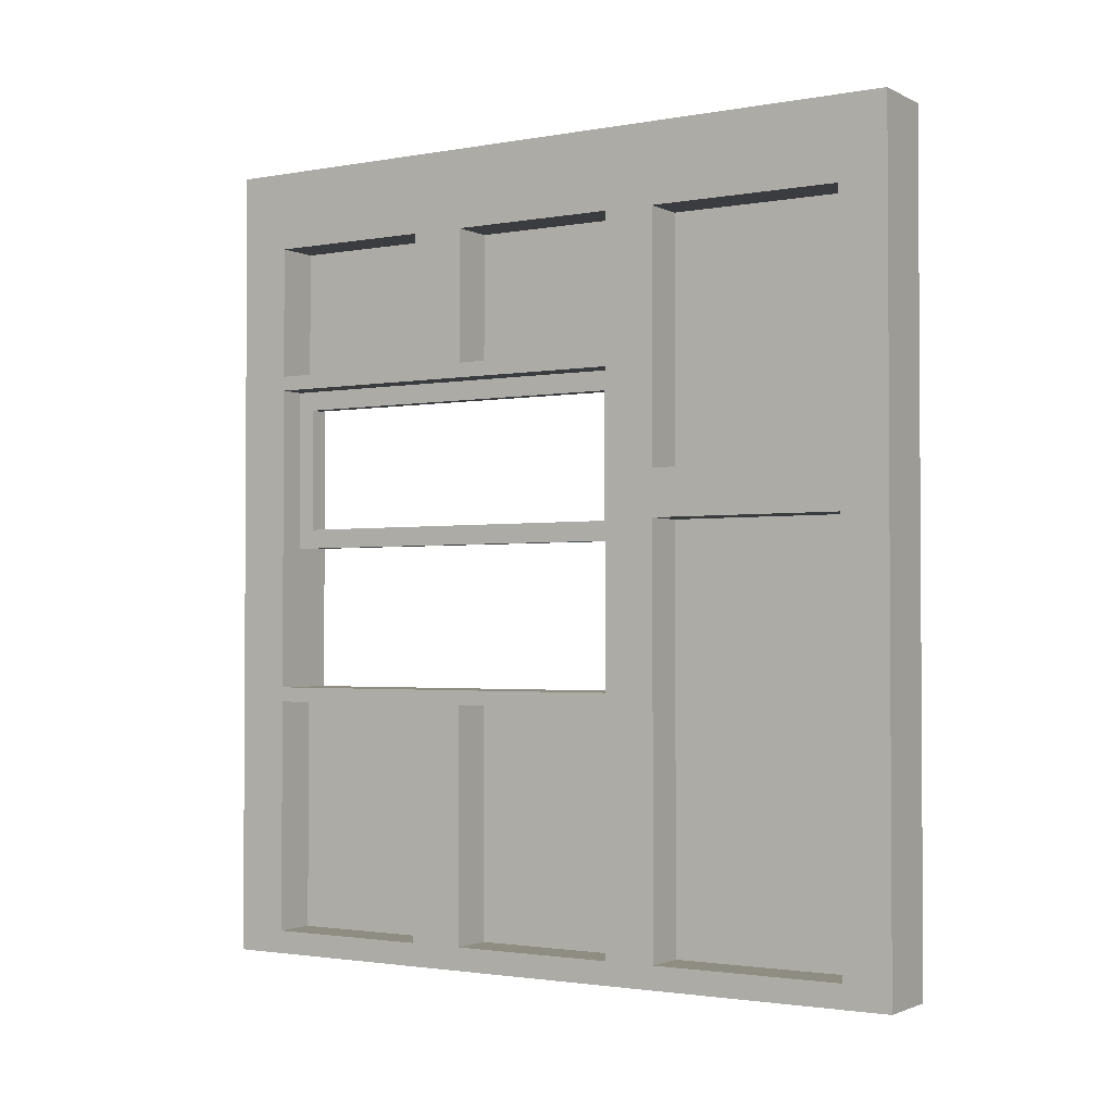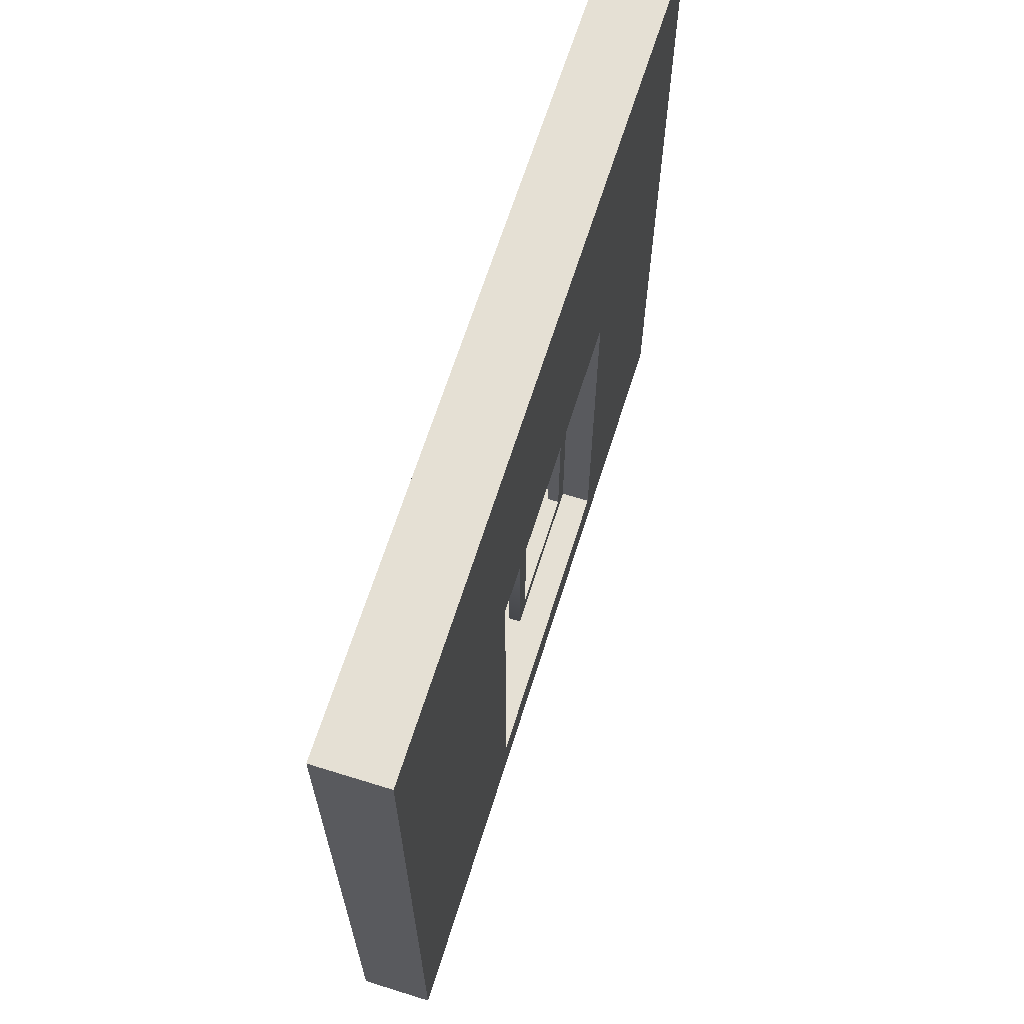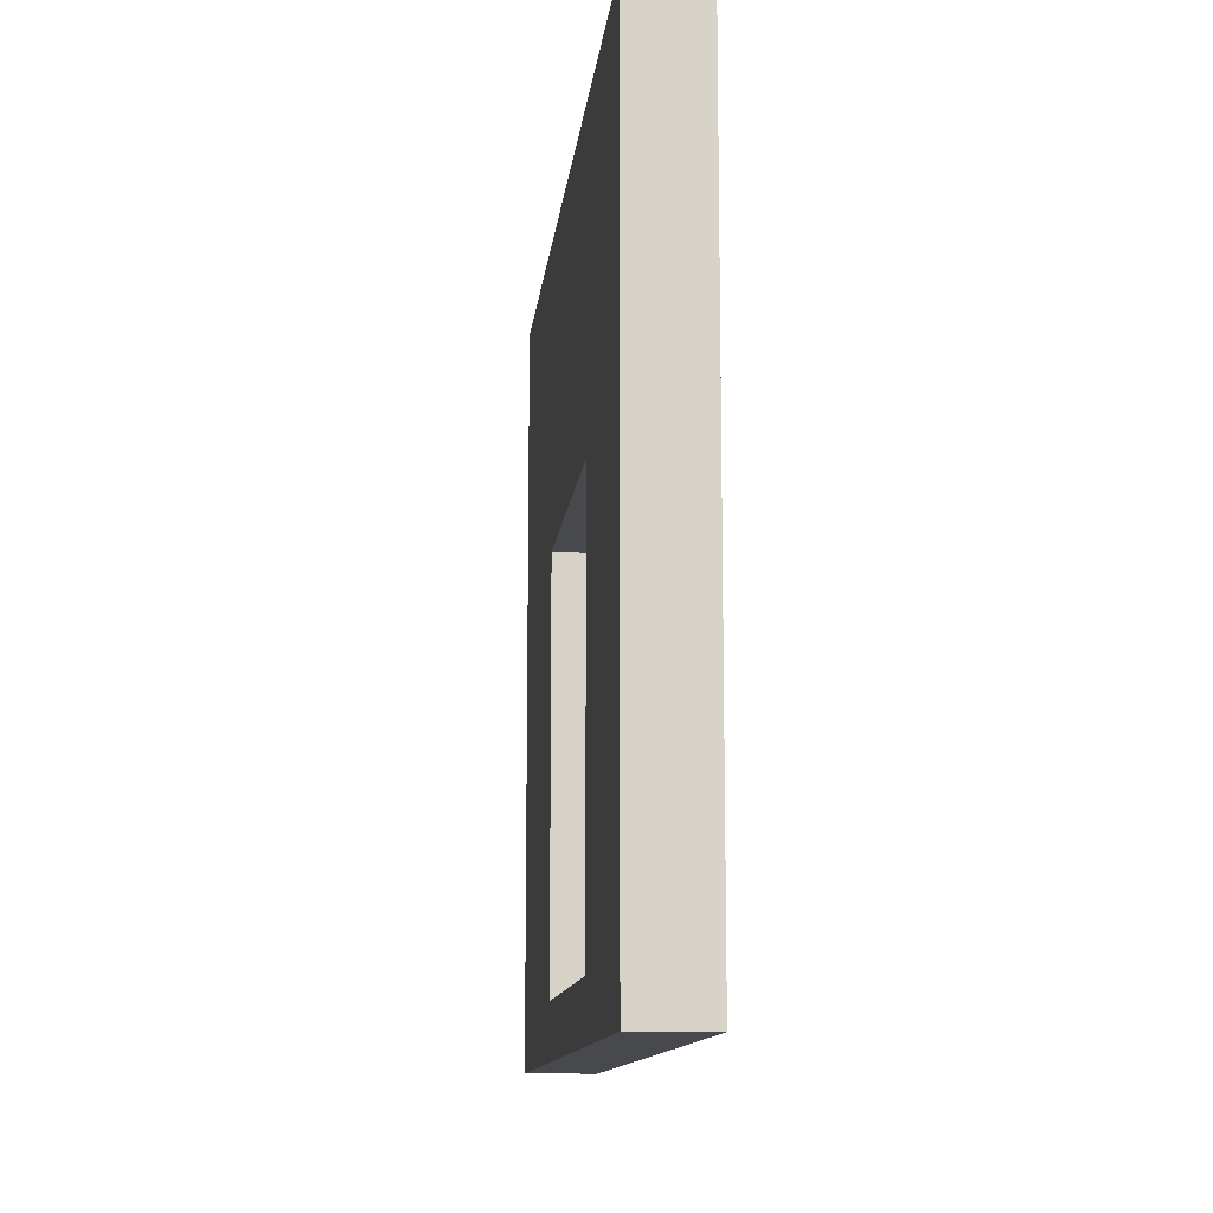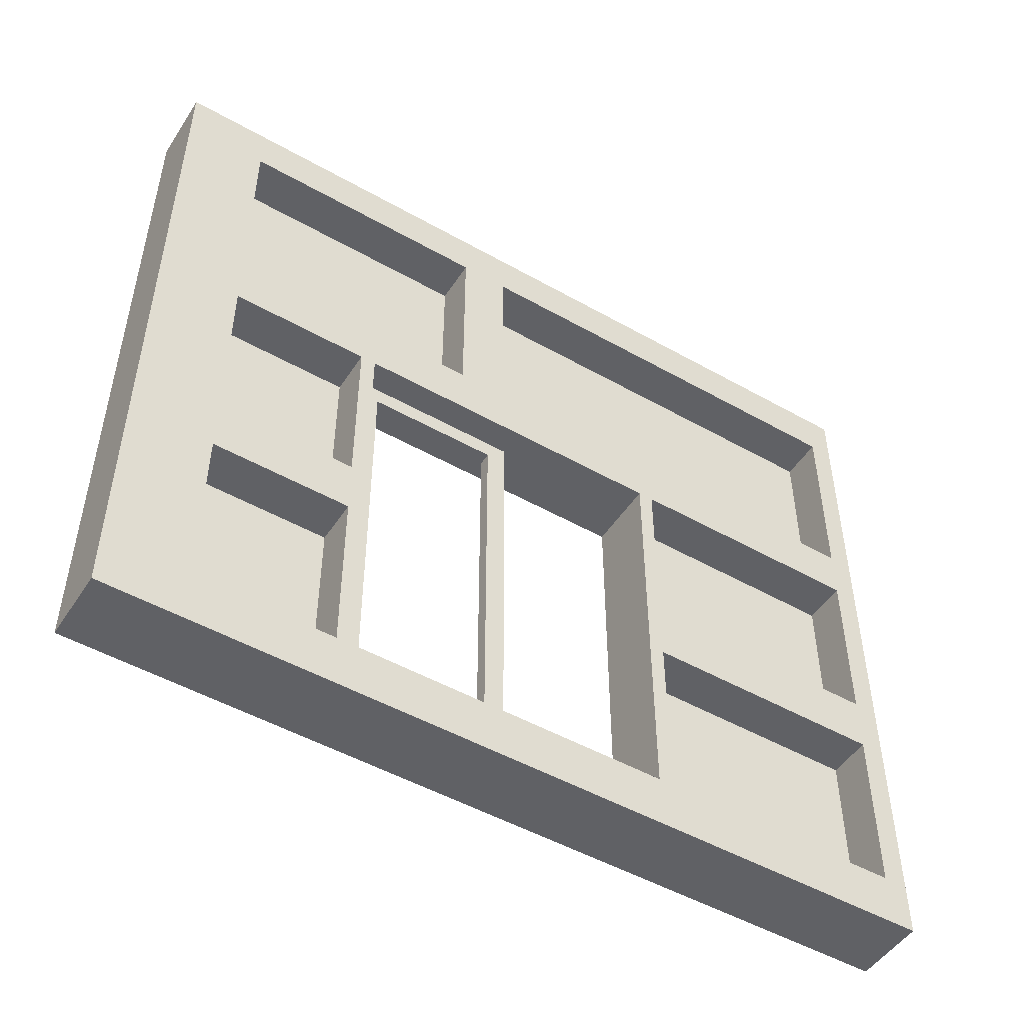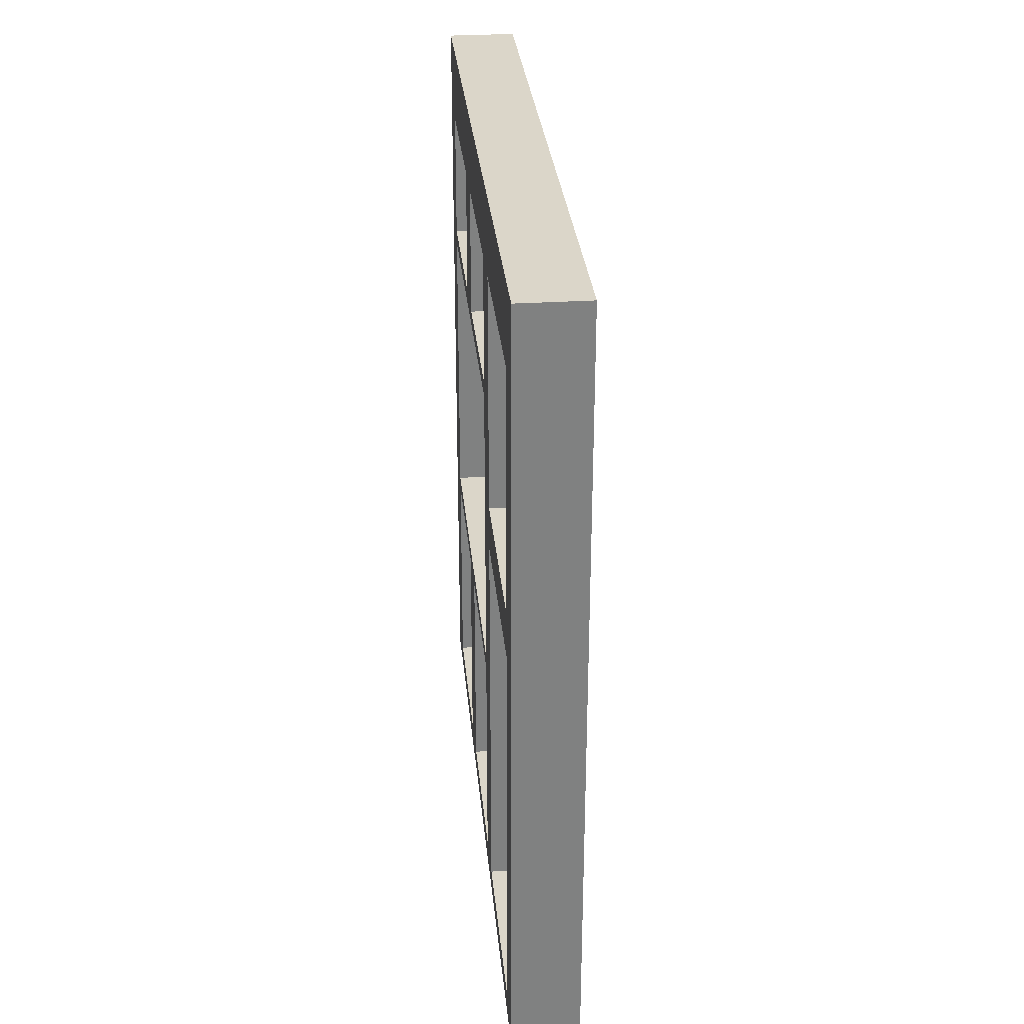
<metadata>
{"format":"obj","ext":"obj","renderer":"f3d","projection":"perspective","resolution":1024,"background":"white","views":[{"elev":-2.0,"azim":-57.8,"up":"+Y"},{"elev":65.2,"azim":17.4,"up":"+Z"},{"elev":-12.2,"azim":173.9,"up":"+Z"},{"elev":-49.6,"azim":-122.0,"up":"+Z"},{"elev":30.1,"azim":-5.3,"up":"+Y"}]}
</metadata>
<code>
g GarageWalls_Window_Wide
v 0.241 2.034 1.542
v 0.241 2.828 2.55
v 0.241 2.828 1.63
v 0.241 1.529 2.55
v 0.241 1.529 1.542
v 0.241 0 2.55
v 0.241 0.9569 1.542
v 0.241 2.828 0.8599
v 0.241 2.034 0.8599
v 0.241 2.828 0
v 0.241 2.034 0.1785
v 0.241 2.034 0
v 0.241 1.529 0.1785
v 0.241 1.529 0
v 0.241 0.9569 0.1785
v 0.241 0.9569 0
v 0.241 0 1.63
v 0.241 0.9569 0.8599
v 0.241 0 0
v 0.241 0 0.8599
v -0 0 1.63
v -0 0 2.55
v 0.241 0 2.55
v 0.241 0 1.63
v -0 0 0.8599
v 0.241 0 0.8599
v -0 0 0
v 0.241 0 0
v -0 0.08057 1.719
v -0 0.08057 2.385
v -0 0 2.55
v -0 0 1.63
v -0 0.08057 1.542
v -0 0.08057 0.9558
v -0 0 0.8599
v -0 0.08057 0.7641
v -0 0.08057 0.1785
v -0 0 0
v 0.1515 0.08057 2.385
v 0.1515 0.08057 1.719
v 0.1515 0.9059 1.719
v 0.1515 1.529 2.385
v 0.1515 1.529 1.719
v -0 2.828 1.63
v -0 2.828 2.55
v -0 2.552 2.385
v -0 2.552 1.719
v -0 2.552 1.542
v -0 2.828 0.8599
v -0 2.552 0.9558
v -0 2.552 0.7641
v -0 2.828 0
v -0 2.552 0.1785
v 0.241 2.828 2.55
v -0 2.828 2.55
v -0 2.828 1.63
v 0.241 2.828 1.63
v 0.241 2.828 0.8599
v -0 2.828 0.8599
v 0.241 2.828 0
v -0 2.828 0
v -0 0.9059 0.1785
v -0 0.08057 0.1785
v -0 0 0
v -0 0.9569 0
v -0 0.9569 0.1785
v -0 1.529 0.1785
v -0 1.529 0
v -0 2.034 0.1785
v -0 2.034 0
v -0 2.085 0.1785
v -0 2.828 0
v -0 2.552 0.1785
v -0 0.9059 1.719
v -0 0.08057 1.719
v -0 0.08057 1.542
v -0 0.9059 1.542
v -0 0.9569 1.542
v -0 1.529 1.719
v -0 1.529 1.542
v -0 1.692 1.719
v -0 2.085 1.719
v -0 2.034 1.542
v -0 2.085 1.542
v -0 2.552 1.542
v -0 2.552 1.719
v 0.1515 0.08057 0.7641
v 0.1515 0.08057 0.1785
v 0.1515 0.9059 0.1785
v 0.1515 0.9059 0.7641
v 0.1515 2.552 1.719
v 0.1515 2.552 2.385
v 0.1515 2.085 1.719
v 0.1515 1.692 1.719
v 0.1515 1.692 2.385
v 0.1515 2.552 0.1785
v 0.1515 2.552 0.7641
v 0.1515 2.085 0.7641
v 0.1515 2.085 0.1785
v -0 0 2.55
v -0 1.529 2.55
v 0.241 1.529 2.55
v 0.241 0 2.55
v 0.241 2.828 2.55
v -0 2.828 2.55
v -0 1.529 2.55
v -0 0 2.55
v -0 0.08057 2.385
v -0 1.529 2.385
v -0 1.692 2.385
v -0 2.828 2.55
v -0 2.552 2.385
v -0 0.9059 1.719
v 0.1515 0.9059 1.719
v 0.1515 0.08057 1.719
v -0 0.08057 1.719
v 0.1515 1.529 1.719
v -0 1.529 1.719
v -0 0.08057 1.719
v 0.1515 0.08057 1.719
v 0.1515 0.08057 2.385
v -0 0.08057 2.385
v -0 2.552 1.719
v 0.1515 2.552 1.719
v 0.1515 2.085 1.719
v -0 2.085 1.719
v -0 1.692 1.719
v 0.1515 1.692 1.719
v -0 2.552 2.385
v 0.1515 2.552 2.385
v 0.1515 2.552 1.719
v -0 2.552 1.719
v 0.1515 0.08057 2.385
v 0.1515 1.529 2.385
v -0 1.529 2.385
v -0 0.08057 2.385
v 0.1515 0.9059 0.7641
v 0.1515 0.9059 0.1785
v -0 0.9059 0.1785
v -0 0.9059 0.7641
v -0 0.9059 0.1785
v 0.1515 0.9059 0.1785
v 0.1515 0.08057 0.1785
v -0 0.08057 0.1785
v -0 0.08057 0.1785
v 0.1515 0.08057 0.1785
v 0.1515 0.08057 0.7641
v -0 0.08057 0.7641
v -0 0.08057 1.542
v 0.1515 0.08057 1.542
v 0.1515 0.9059 1.542
v -0 0.9059 1.542
v -0 2.552 0.1785
v 0.1515 2.552 0.1785
v 0.1515 2.085 0.1785
v -0 2.085 0.1785
v -0 2.085 0.1785
v 0.1515 2.085 0.1785
v 0.1515 2.085 0.7641
v -0 2.085 0.7641
v -0 2.085 1.542
v 0.1515 2.085 1.542
v 0.1515 2.552 1.542
v -0 2.552 1.542
v 0.1515 2.552 0.7641
v 0.1515 2.552 0.1785
v -0 2.552 0.1785
v -0 2.552 0.7641
v -0 2.034 0.8599
v -0 2.034 0.1785
v -0 2.085 0.1785
v -0 2.085 0.7641
v -0 2.085 0.9558
v -0 2.085 1.542
v -0 2.034 1.542
v -0 0.9059 0.1785
v -0 0.9569 0.1785
v -0 0.9569 0.8599
v -0 0.9059 0.7641
v -0 0.9059 0.9558
v -0 0.9059 1.542
v -0 0.9569 1.542
v 0.241 2.034 0.1785
v -0 2.034 0.1785
v -0 2.034 0.8599
v 0.241 2.034 0.8599
v 0.241 2.034 1.542
v -0 2.034 1.542
v -0 0.9569 0.1785
v -0 1.529 0.1785
v 0.241 1.529 0.1785
v 0.241 0.9569 0.1785
v 0.241 2.034 0.1785
v -0 2.034 0.1785
v -0 0.9569 0.8599
v -0 0.9569 0.1785
v 0.241 0.9569 0.1785
v 0.241 0.9569 0.8599
v 0.241 0.9569 1.542
v -0 0.9569 1.542
v -0 1.529 1.542
v -0 0.9569 1.542
v 0.241 0.9569 1.542
v 0.241 1.529 1.542
v -0 2.034 1.542
v 0.241 2.034 1.542
v 0.1515 1.692 2.385
v 0.1515 2.552 2.385
v -0 2.552 2.385
v -0 1.692 2.385
v 0.1515 1.529 2.385
v 0.1515 1.529 1.719
v -0 1.529 1.719
v -0 1.529 2.385
v -0 1.529 2.385
v -0 1.529 1.719
v -0 1.692 1.719
v -0 1.692 2.385
v -0 1.692 2.385
v -0 1.692 1.719
v 0.1515 1.692 1.719
v 0.1515 1.692 2.385
v 0.241 2.828 0
v -0 2.828 0
v -0 2.034 0
v 0.241 2.034 0
v -0 1.529 0
v 0.241 1.529 0
v -0 0.9569 0
v 0.241 0.9569 0
v -0 0 0
v 0.241 0 0
v 0.1515 2.085 0.9558
v 0.1515 2.085 1.542
v -0 2.085 1.542
v -0 2.085 0.9558
v 0.1515 2.552 0.9558
v 0.1515 2.552 1.542
v 0.1515 2.085 1.542
v 0.1515 2.085 0.9558
v -0 2.552 1.542
v 0.1515 2.552 1.542
v 0.1515 2.552 0.9558
v -0 2.552 0.9558
v 0.1515 0.08057 0.9558
v 0.1515 0.08057 1.542
v -0 0.08057 1.542
v -0 0.08057 0.9558
v 0.1515 0.9059 1.542
v 0.1515 0.08057 1.542
v 0.1515 0.08057 0.9558
v 0.1515 0.9059 0.9558
v -0 0.9059 1.542
v 0.1515 0.9059 1.542
v 0.1515 0.9059 0.9558
v -0 0.9059 0.9558
v 0.1515 2.085 0.7641
v 0.1515 2.552 0.7641
v -0 2.552 0.7641
v -0 2.085 0.7641
v -0 2.085 0.7641
v -0 2.552 0.7641
v -0 2.552 0.9558
v -0 2.085 0.9558
v -0 2.085 0.9558
v -0 2.552 0.9558
v 0.1515 2.552 0.9558
v 0.1515 2.085 0.9558
v 0.1515 0.9059 0.9558
v 0.1515 0.08057 0.9558
v -0 0.08057 0.9558
v -0 0.9059 0.9558
v -0 0.9059 0.9558
v -0 0.08057 0.9558
v -0 0.08057 0.7641
v -0 0.9059 0.7641
v -0 0.9059 0.7641
v -0 0.08057 0.7641
v 0.1515 0.08057 0.7641
v 0.1515 0.9059 0.7641
v 0.0939 1.967 1.48
v 0.1378 1.967 1.48
v 0.1378 1.967 0.2399
v 0.0939 1.967 0.2399
v 0.1378 1.967 0.2399
v 0.1378 1.967 1.48
v 0.1378 2.034 1.542
v 0.1378 2.034 0.1785
v 0.0939 2.034 1.542
v 0.0939 1.967 1.48
v 0.0939 1.967 0.2399
v 0.0939 2.034 0.1785
v 0.1378 1.529 0.2399
v 0.1378 1.967 0.2399
v 0.1378 2.034 0.1785
v 0.1378 1.462 0.1785
v 0.0939 1.529 0.2399
v 0.0939 1.967 0.2399
v 0.1378 1.967 0.2399
v 0.1378 1.529 0.2399
v 0.0939 1.462 0.1785
v 0.0939 2.034 0.1785
v 0.0939 1.967 0.2399
v 0.0939 1.529 0.2399
v 0.1378 1.462 0.1785
v 0.1378 1.462 1.542
v 0.1378 1.529 1.48
v 0.1378 1.529 0.2399
v 0.1378 1.529 0.2399
v 0.1378 1.529 1.48
v 0.0939 1.529 1.48
v 0.0939 1.529 0.2399
v 0.0939 1.529 0.2399
v 0.0939 1.529 1.48
v 0.0939 1.462 1.542
v 0.0939 1.462 0.1785
v 0.0939 1.462 0.1785
v 0.0939 1.462 1.542
v 0.1378 1.462 1.542
v 0.1378 1.462 0.1785
v 0.0939 1.529 1.48
v 0.0939 1.967 1.48
v 0.0939 2.034 1.542
v 0.0939 1.462 1.542
v 0.1378 1.967 1.48
v 0.0939 1.967 1.48
v 0.0939 1.529 1.48
v 0.1378 1.529 1.48
v 0.1378 2.034 1.542
v 0.1378 1.967 1.48
v 0.1378 1.529 1.48
v 0.1378 1.462 1.542
v 0.1378 2.034 0.1785
v 0.0939 2.034 0.1785
v 0.0939 1.462 0.1785
v 0.1378 1.462 0.1785
v 0.1378 1.462 1.542
v 0.0939 1.462 1.542
v 0.0939 2.034 1.542
v 0.1378 2.034 1.542
v 0.1378 2.034 1.542
v 0.0939 2.034 1.542
v 0.0939 2.034 0.1785
v 0.1378 2.034 0.1785
g GarageWalls_Window_Wide_0
f -342 -343 -344
f -344 -343 -341
f -340 -344 -341
f -340 -341 -339
f -338 -340 -339
f -342 -344 -337
f -344 -336 -337
f -337 -336 -335
f -336 -334 -335
f -334 -333 -335
f -333 -334 -332
f -331 -333 -332
f -332 -330 -331
f -330 -329 -331
f -328 -338 -339
f -327 -338 -328
f -326 -330 -327
f -330 -326 -329
f -325 -326 -327
f -325 -327 -328
f -322 -323 -324
f -321 -322 -324
f -321 -324 -320
f -319 -321 -320
f -319 -320 -318
f -317 -319 -318
f -314 -315 -316
f -313 -314 -316
f -313 -316 -312
f -313 -312 -311
f -310 -313 -311
f -310 -311 -309
f -310 -309 -308
f -307 -310 -308
f -304 -305 -306
f -304 -306 -303
f -302 -304 -303
f -299 -300 -301
f -298 -299 -301
f -297 -298 -301
f -297 -301 -296
f -295 -297 -296
f -294 -295 -296
f -294 -296 -293
f -292 -294 -293
f -289 -290 -291
f -288 -289 -291
f -288 -287 -289
f -287 -286 -289
f -287 -285 -286
f -285 -284 -286
f -281 -282 -283
f -280 -281 -283
f -280 -283 -279
f -280 -279 -278
f -277 -280 -278
f -278 -276 -277
f -276 -275 -277
f -276 -274 -275
f -275 -274 -273
f -274 -272 -273
f -269 -270 -271
f -268 -269 -271
f -267 -268 -271
f -267 -271 -266
f -265 -267 -266
f -265 -266 -264
f -265 -264 -263
f -262 -265 -263
f -261 -262 -263
f -261 -263 -260
f -263 -259 -260
f -256 -257 -258
f -255 -256 -258
f -252 -253 -254
f -252 -251 -253
f -251 -250 -253
f -247 -248 -249
f -246 -247 -249
f -243 -244 -245
f -242 -243 -245
f -243 -241 -244
f -241 -240 -244
f -237 -238 -239
f -236 -237 -239
f -235 -236 -239
f -235 -239 -234
f -233 -235 -234
f -230 -231 -232
f -229 -230 -232
f -232 -231 -228
f -227 -232 -228
f -224 -225 -226
f -223 -224 -226
f -220 -221 -222
f -219 -220 -222
f -219 -218 -220
f -218 -217 -220
f -214 -215 -216
f -213 -214 -216
f -210 -211 -212
f -209 -210 -212
f -206 -207 -208
f -205 -206 -208
f -202 -203 -204
f -201 -202 -204
f -198 -199 -200
f -197 -198 -200
f -194 -195 -196
f -193 -194 -196
f -190 -191 -192
f -189 -190 -192
f -186 -187 -188
f -185 -186 -188
f -182 -183 -184
f -181 -182 -184
f -178 -179 -180
f -177 -178 -180
f -174 -175 -176
f -173 -174 -176
f -172 -173 -176
f -172 -176 -171
f -176 -170 -171
f -167 -168 -169
f -166 -167 -169
f -166 -165 -167
f -165 -164 -167
f -164 -163 -167
f -160 -161 -162
f -159 -160 -162
f -159 -158 -160
f -158 -157 -160
f -154 -155 -156
f -153 -154 -156
f -154 -152 -155
f -152 -151 -155
f -148 -149 -150
f -147 -148 -150
f -147 -150 -146
f -150 -145 -146
f -142 -143 -144
f -141 -142 -144
f -141 -144 -140
f -139 -141 -140
f -136 -137 -138
f -135 -136 -138
f -132 -133 -134
f -131 -132 -134
f -128 -129 -130
f -127 -128 -130
f -124 -125 -126
f -123 -124 -126
f -120 -121 -122
f -119 -120 -122
f -120 -119 -118
f -119 -117 -118
f -116 -118 -117
f -115 -116 -117
f -114 -116 -115
f -113 -114 -115
f -110 -111 -112
f -109 -110 -112
f -106 -107 -108
f -105 -106 -108
f -102 -103 -104
f -101 -102 -104
f -98 -99 -100
f -97 -98 -100
f -94 -95 -96
f -93 -94 -96
f -90 -91 -92
f -89 -90 -92
f -86 -87 -88
f -85 -86 -88
f -82 -83 -84
f -81 -82 -84
f -78 -79 -80
f -77 -78 -80
f -74 -75 -76
f -73 -74 -76
f -70 -71 -72
f -69 -70 -72
f -66 -67 -68
f -65 -66 -68
f -62 -63 -64
f -61 -62 -64
f -58 -59 -60
f -57 -58 -60
f -54 -55 -56
f -53 -54 -56
f -50 -51 -52
f -49 -50 -52
f -46 -47 -48
f -45 -46 -48
f -42 -43 -44
f -41 -42 -44
f -38 -39 -40
f -37 -38 -40
f -34 -35 -36
f -33 -34 -36
f -30 -31 -32
f -29 -30 -32
f -26 -27 -28
f -25 -26 -28
f -22 -23 -24
f -21 -22 -24
f -18 -19 -20
f -17 -18 -20
f -14 -15 -16
f -13 -14 -16
f -10 -11 -12
f -9 -10 -12
f -6 -7 -8
f -5 -6 -8
f -2 -3 -4
f -1 -2 -4

</code>
